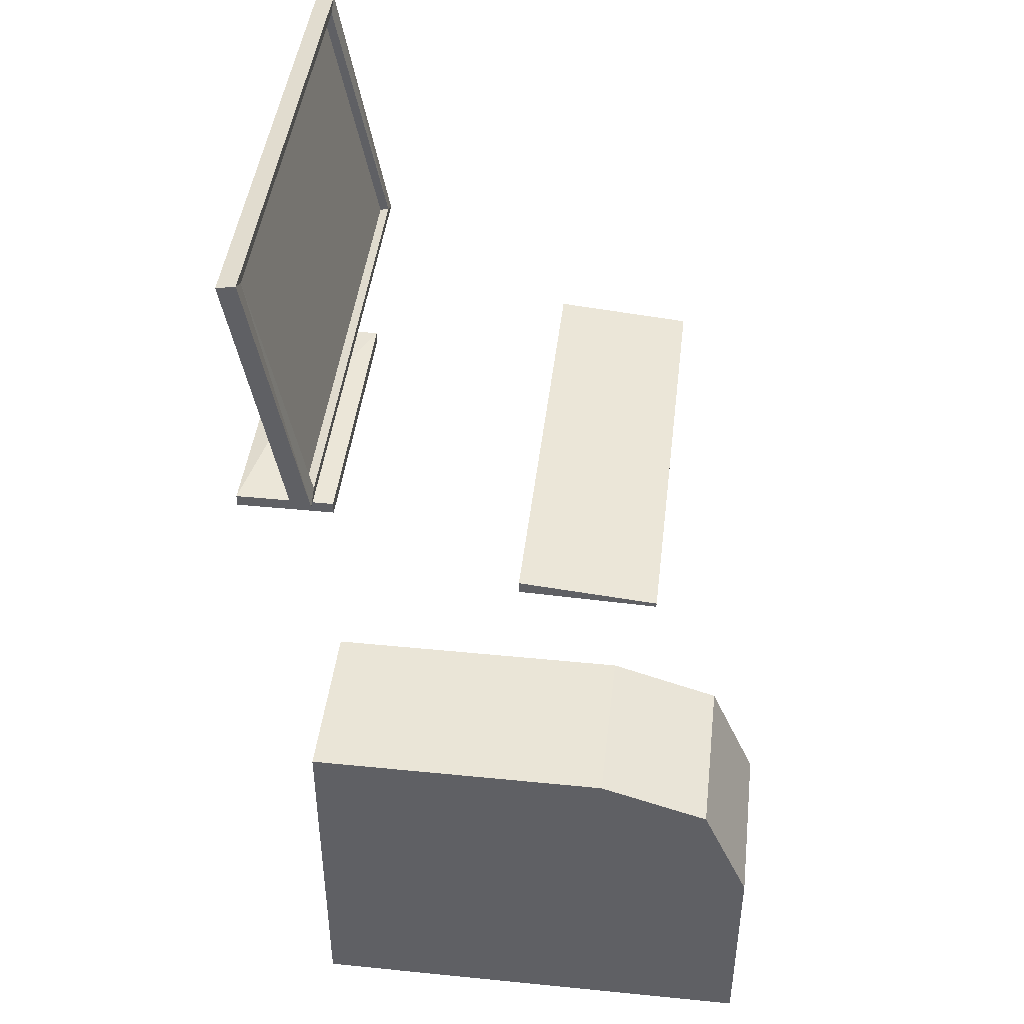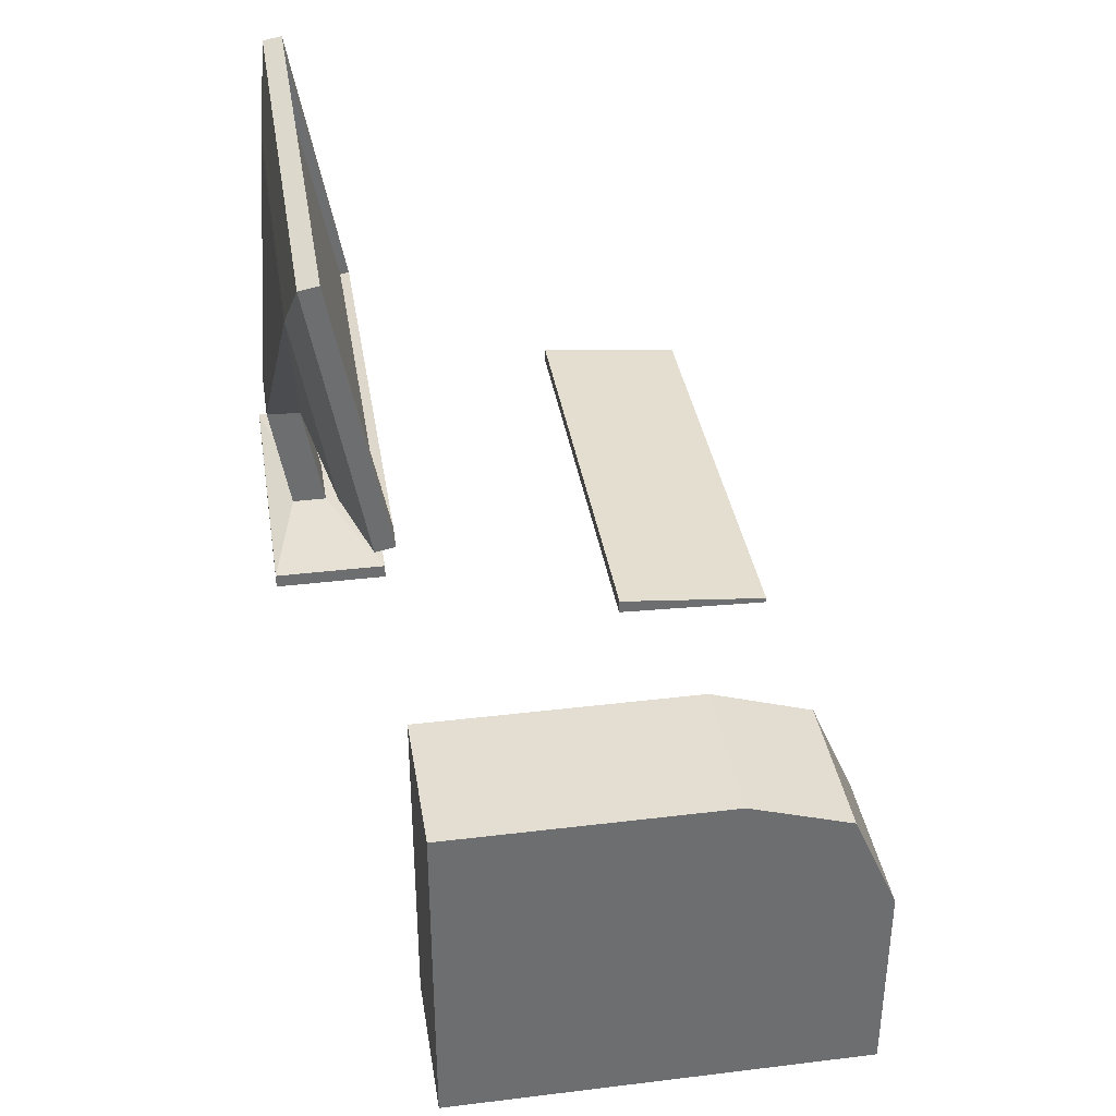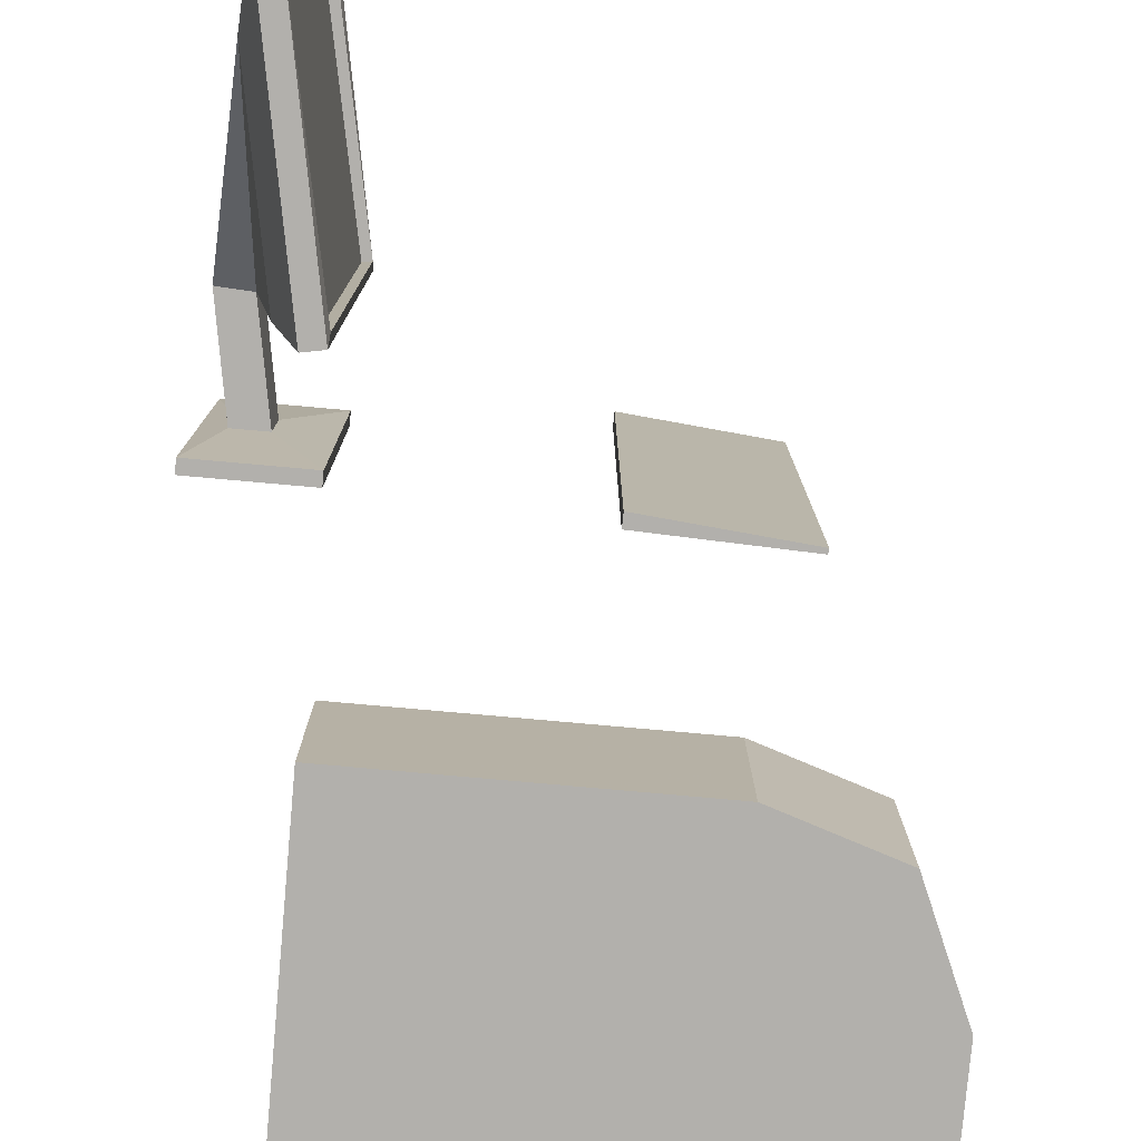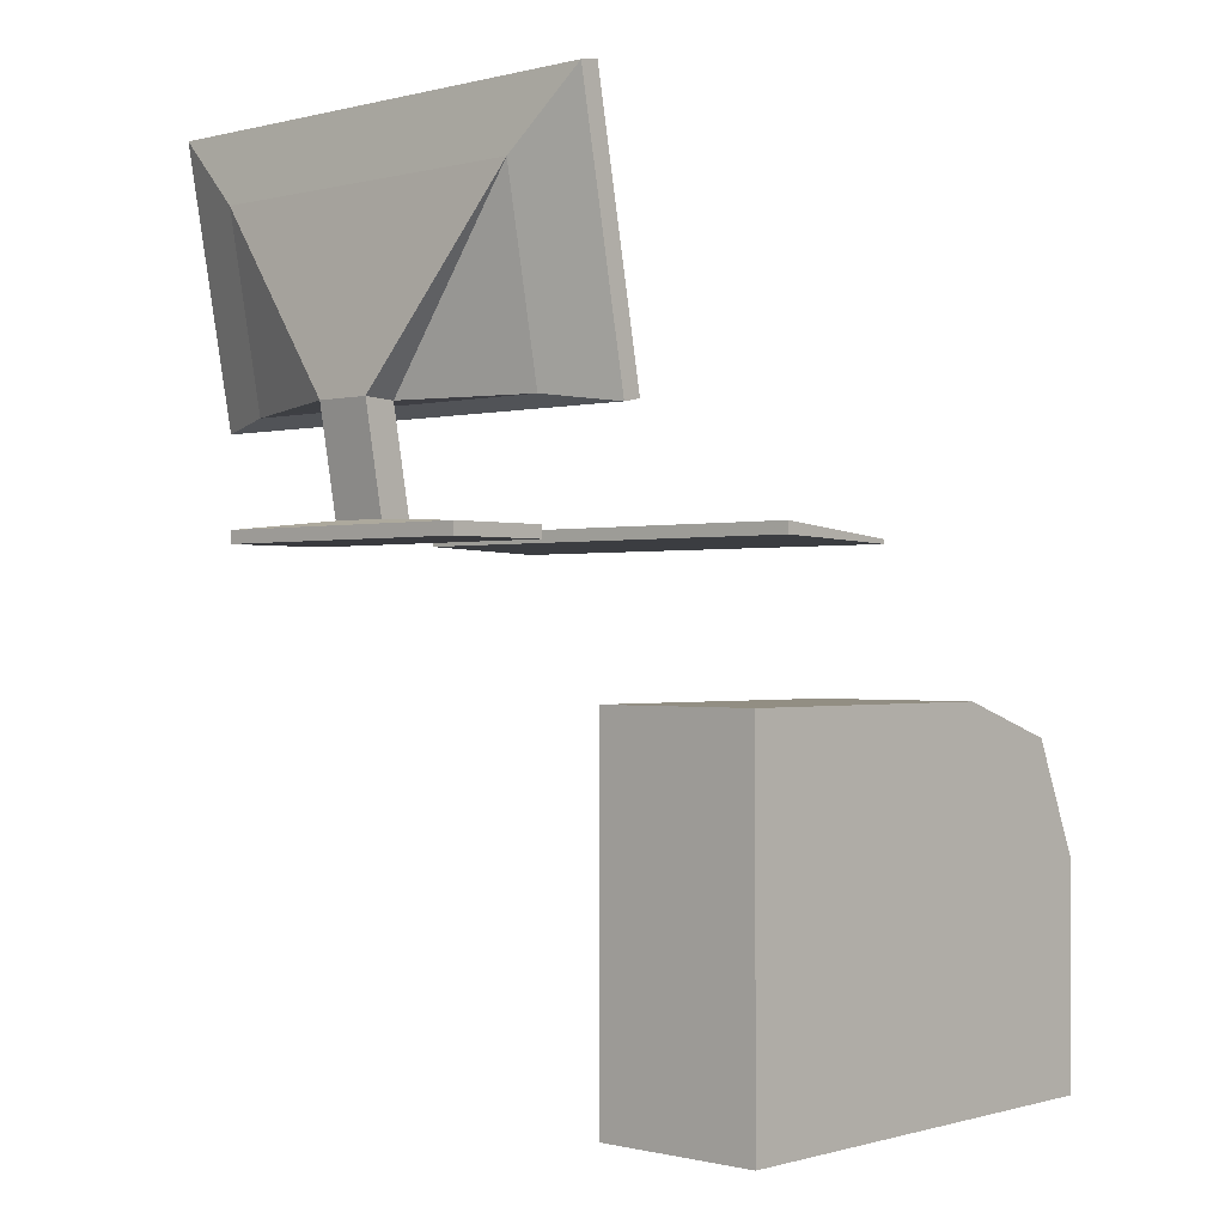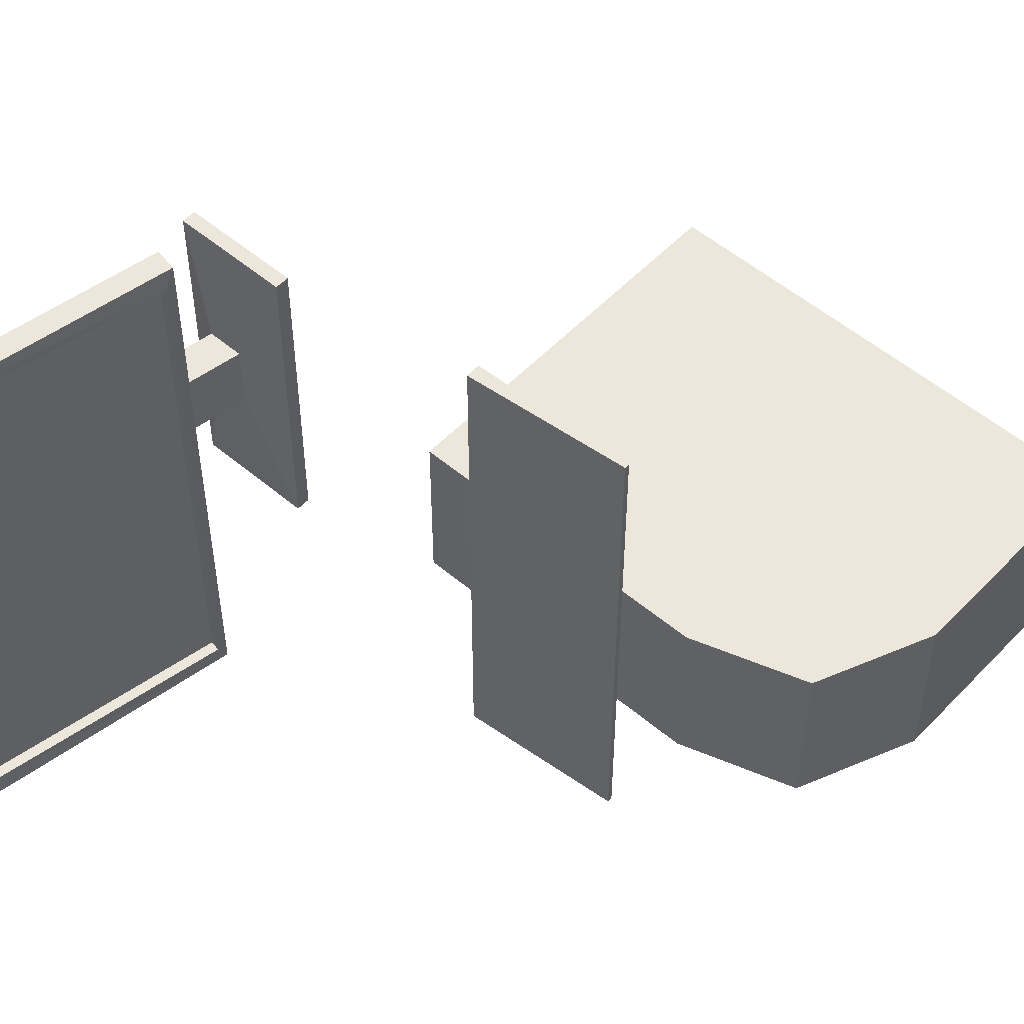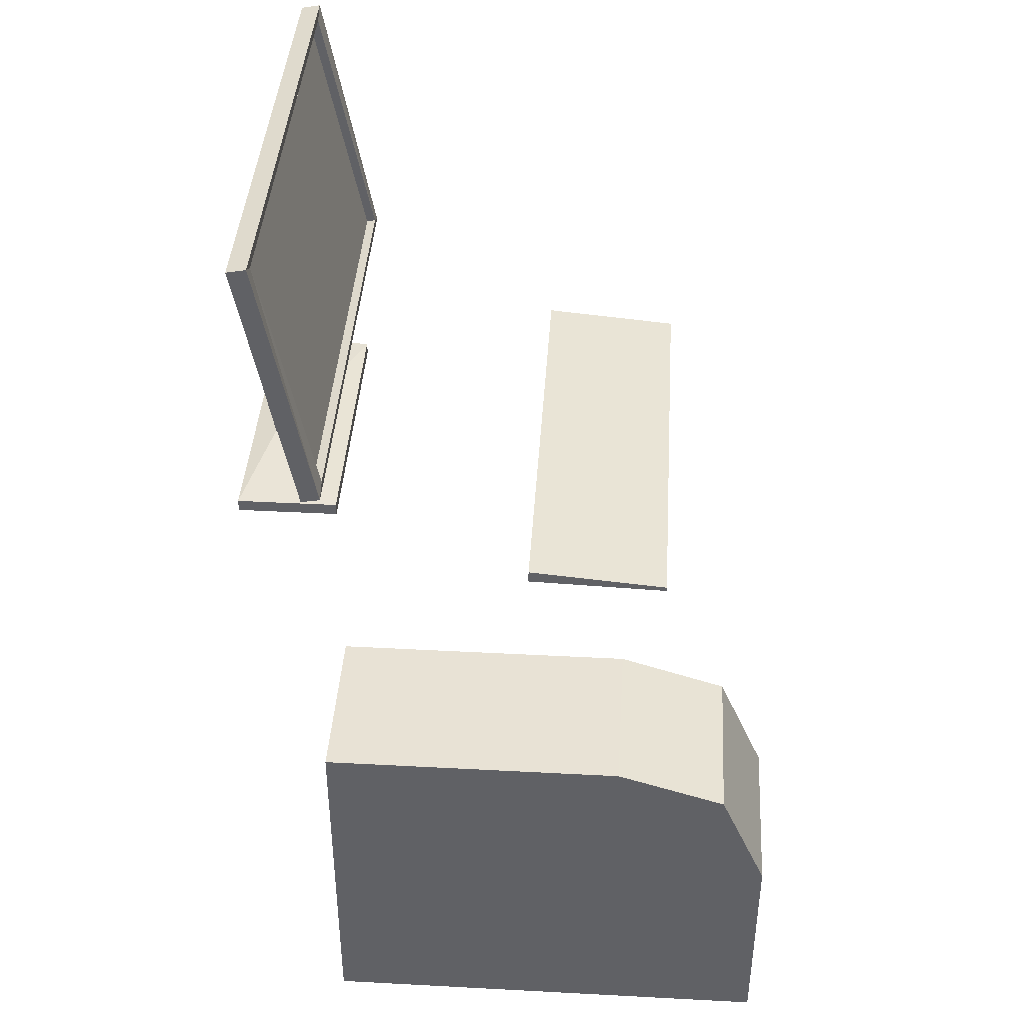
<metadata>
{"format":"obj","ext":"obj","renderer":"f3d","projection":"perspective","resolution":1024,"background":"white","views":[{"elev":44.1,"azim":-173.3,"up":"+Y"},{"elev":36.3,"azim":171.0,"up":"+Y"},{"elev":-78.7,"azim":174.9,"up":"+Z"},{"elev":-0.6,"azim":132.6,"up":"+Y"},{"elev":53.2,"azim":-137.9,"up":"+Z"},{"elev":40.9,"azim":-176.3,"up":"+Y"}]}
</metadata>
<code>
o Keyboard_Cube.004
v -1.676 2.274 -0.0619
v -1.676 2.274 -2.062
v -1.059 2.33 -2.062
v -1.059 2.33 -0.0619
v -1.675 2.254 -0.0619
v -1.675 2.254 -2.062
v -1.058 2.275 -2.062
v -1.058 2.275 -0.0619
f 5 6 2 1
f 6 7 3 2
f 7 8 4 3
f 8 5 1 4
f 1 2 3 4
f 8 7 6 5
o Monitor_Cube.003
v -0.07008 2.72 0.1118
v -0.07008 2.72 -2.101
v -0.1549 2.736 -2.101
v -0.1549 2.736 0.1118
v 0.1549 3.91 0.1118
v 0.1549 3.91 -2.101
v 0.07008 3.926 -2.101
v 0.07008 3.926 0.1118
v 0.04152 2.762 -0.2123
v 0.04152 2.762 -1.777
v 0.2006 3.603 -0.2123
v 0.2006 3.603 -1.777
v 0.1495 2.769 -0.8653
v 0.1495 2.769 -1.124
v 0.291 2.777 -0.8653
v 0.291 2.777 -1.124
v 0.06837 2.321 -0.8653
v 0.06837 2.321 -1.124
v 0.2101 2.321 -0.8653
v 0.2101 2.321 -1.124
v -0.1396 2.296 -0.3666
v -0.1396 2.296 -1.623
v 0.3169 2.296 -0.3666
v 0.3169 2.296 -1.623
v -0.1396 2.241 -0.3666
v -0.1396 2.241 -1.623
v 0.317 2.241 -0.3666
v 0.317 2.241 -1.623
v -0.1549 2.777 -2.024
v -0.1549 2.777 0.03432
v 0.07008 3.884 -2.024
v 0.07008 3.884 0.03432
v -0.1146 2.769 -2.024
v -0.1146 2.769 0.03432
v 0.1103 3.876 -2.024
v 0.1103 3.876 0.03432
f 13 14 20 19
f 14 15 11 10
f 15 16 40 39
f 16 13 9 12
f 9 10 11 12
f 16 15 14 13
f 17 19 23 21
f 14 10 18 20
f 10 9 17 18
f 9 13 19 17
f 22 21 25 26
f 19 20 24 23
f 20 18 22 24
f 18 17 21 22
f 28 26 30 32
f 21 23 27 25
f 23 24 28 27
f 24 22 26 28
f 32 30 34 36
f 26 25 29 30
f 25 27 31 29
f 27 28 32 31
f 35 36 34 33
f 30 29 33 34
f 29 31 35 33
f 31 32 36 35
f 38 37 41 42
f 16 12 38 40
f 11 15 39 37
f 12 11 37 38
f 37 39 43 41
f 39 40 44 43
f 40 38 42 44
f 43 44 42 41
o Computer_Cube.002
v -2.183 0.02757 -1.873
v -2.183 0.02757 -2.614
v -0.1827 0.02757 -2.614
v -0.1827 0.02757 -1.873
v -1.974 1.475 -1.873
v -1.974 1.475 -2.614
v -0.1827 1.629 -2.614
v -0.1827 1.629 -1.873
v -1.497 1.629 -2.614
v -1.497 0.02757 -2.614
v -1.497 1.629 -1.873
v -1.497 0.02757 -1.873
v -2.183 0.9932 -2.614
v -2.183 0.9932 -1.873
v -0.1827 0.9932 -2.614
v -0.1827 0.9932 -1.873
v -1.497 0.9932 -2.614
v -1.497 0.9932 -1.873
f 58 57 46 45
f 61 59 47 54
f 59 60 48 47
f 62 58 45 56
f 56 54 47 48
f 55 53 50 49
f 57 61 54 46
f 60 62 56 48
f 45 46 54 56
f 52 51 53 55
f 49 50 57 58
f 53 51 59 61
f 51 52 60 59
f 55 49 58 62
f 50 53 61 57
f 52 55 62 60

</code>
